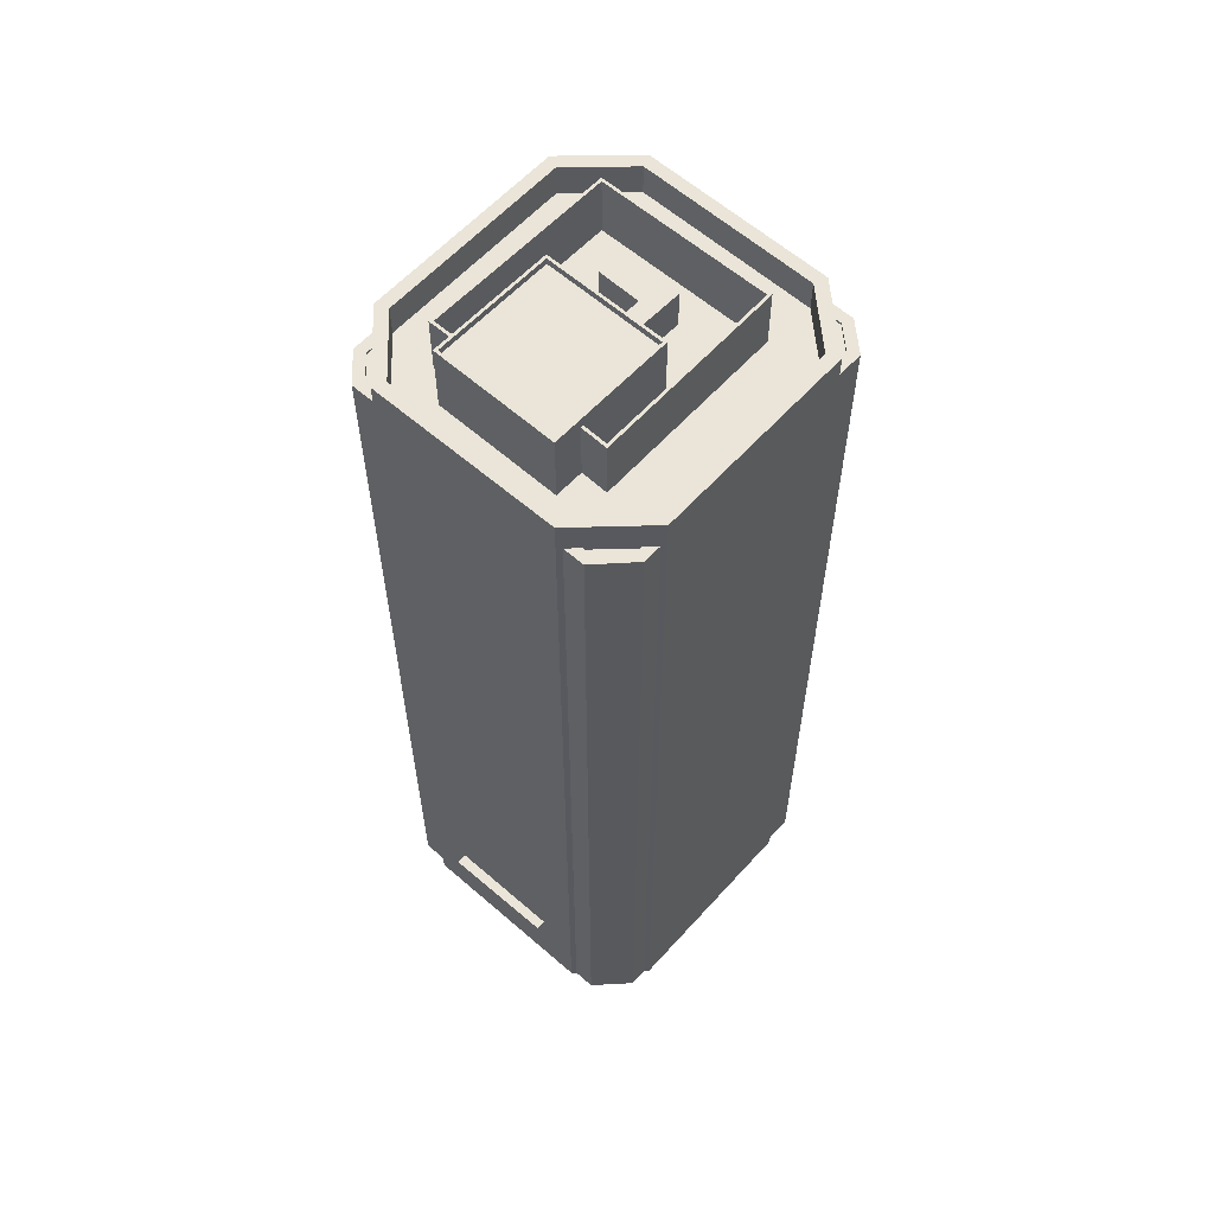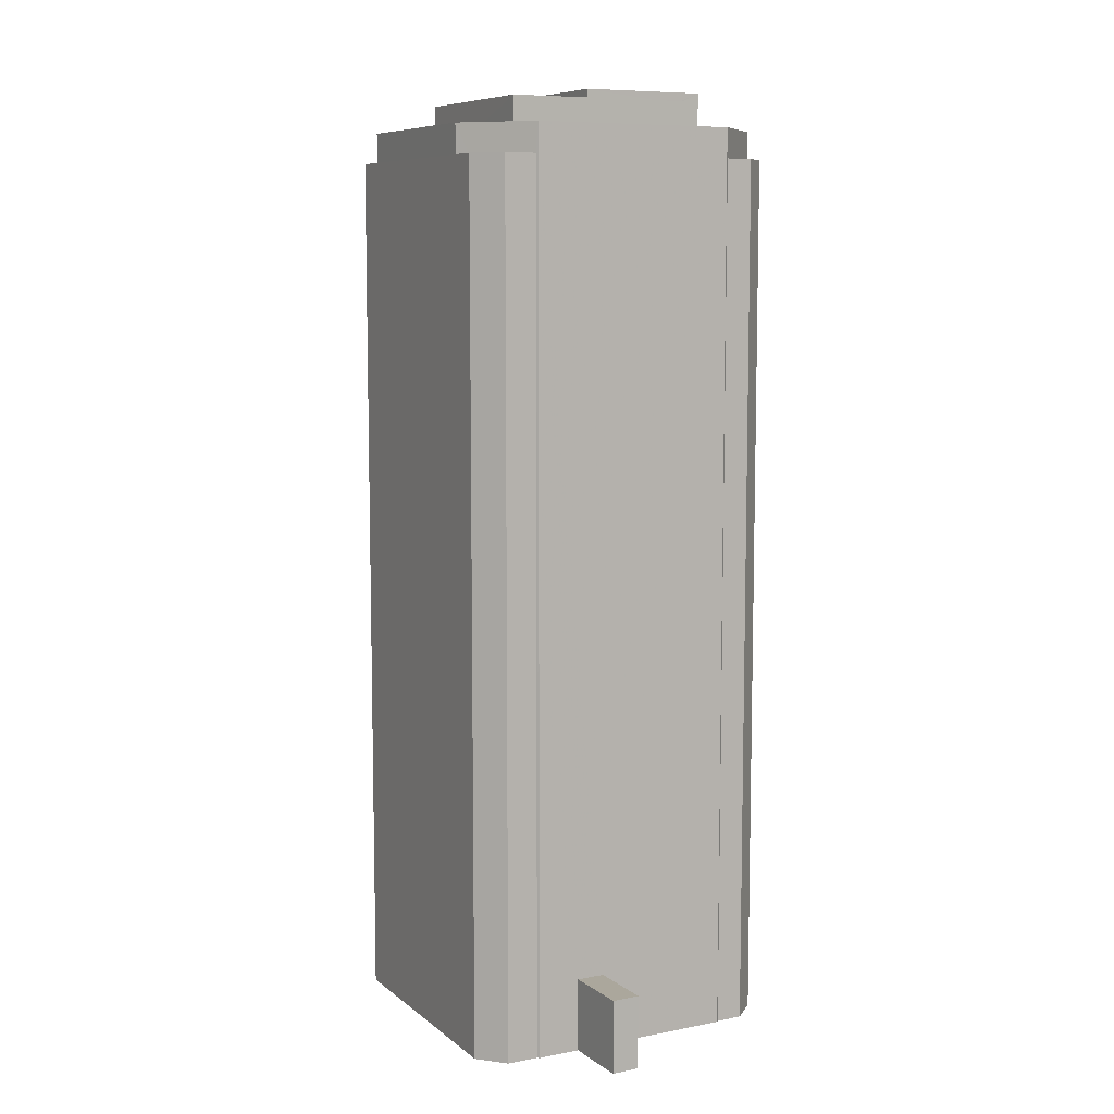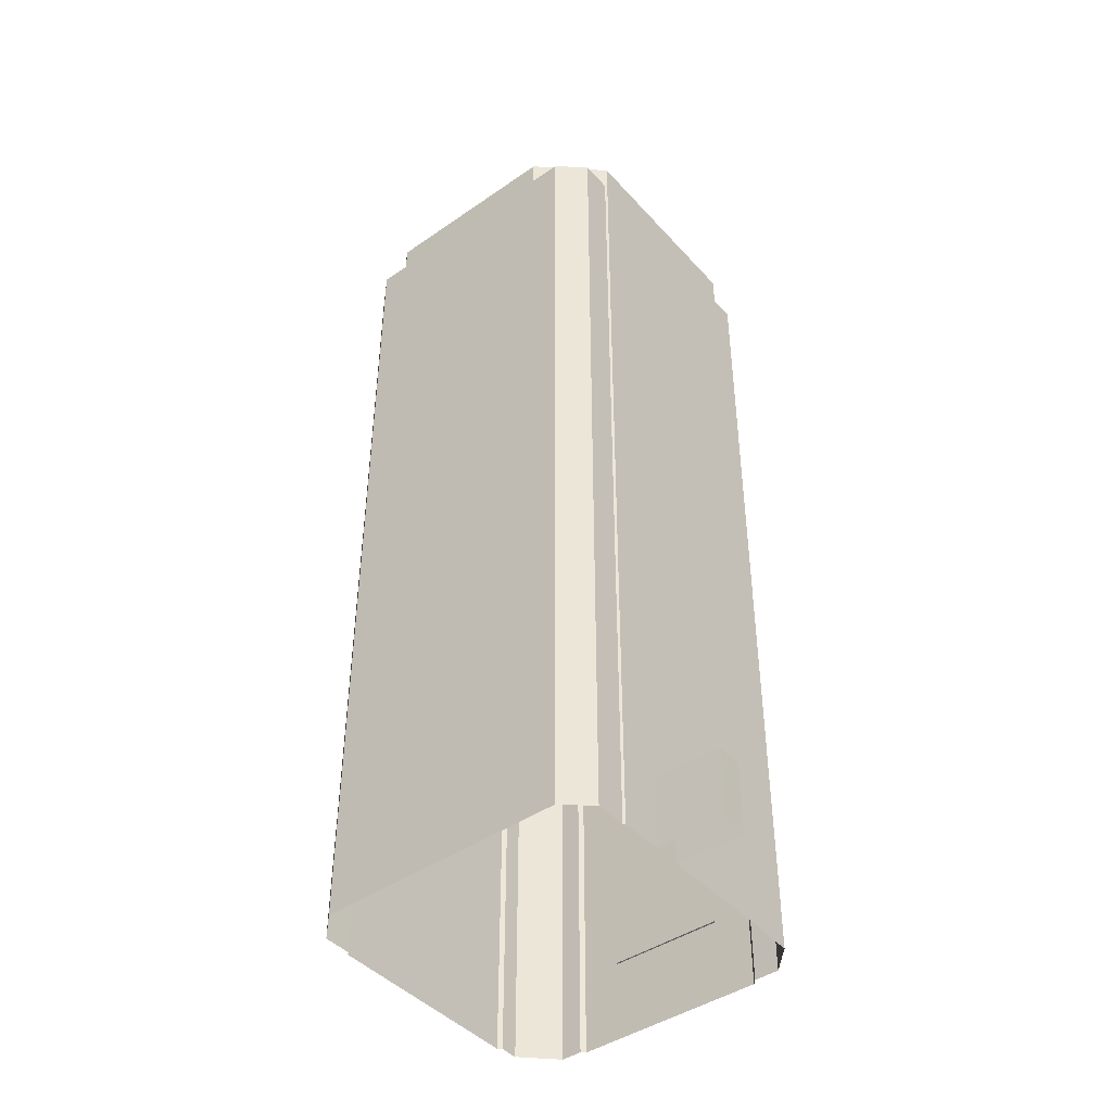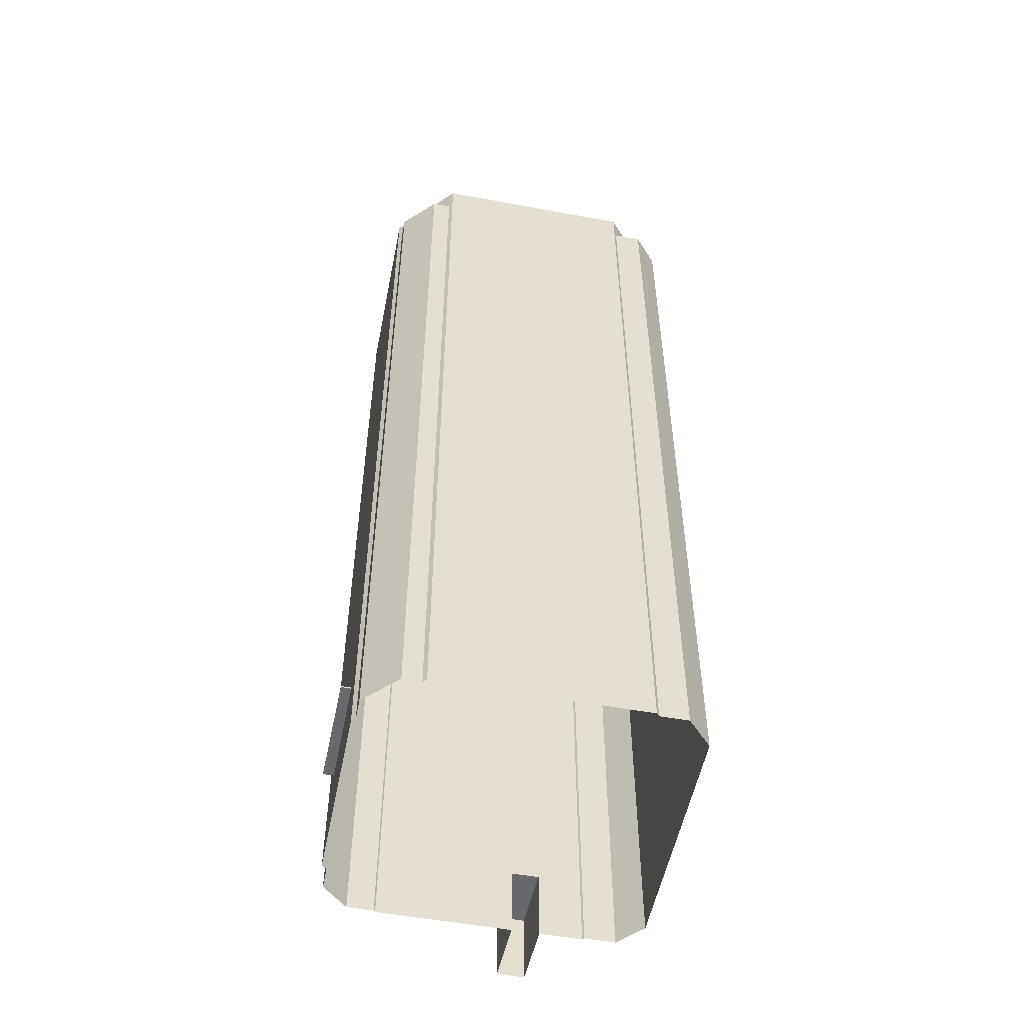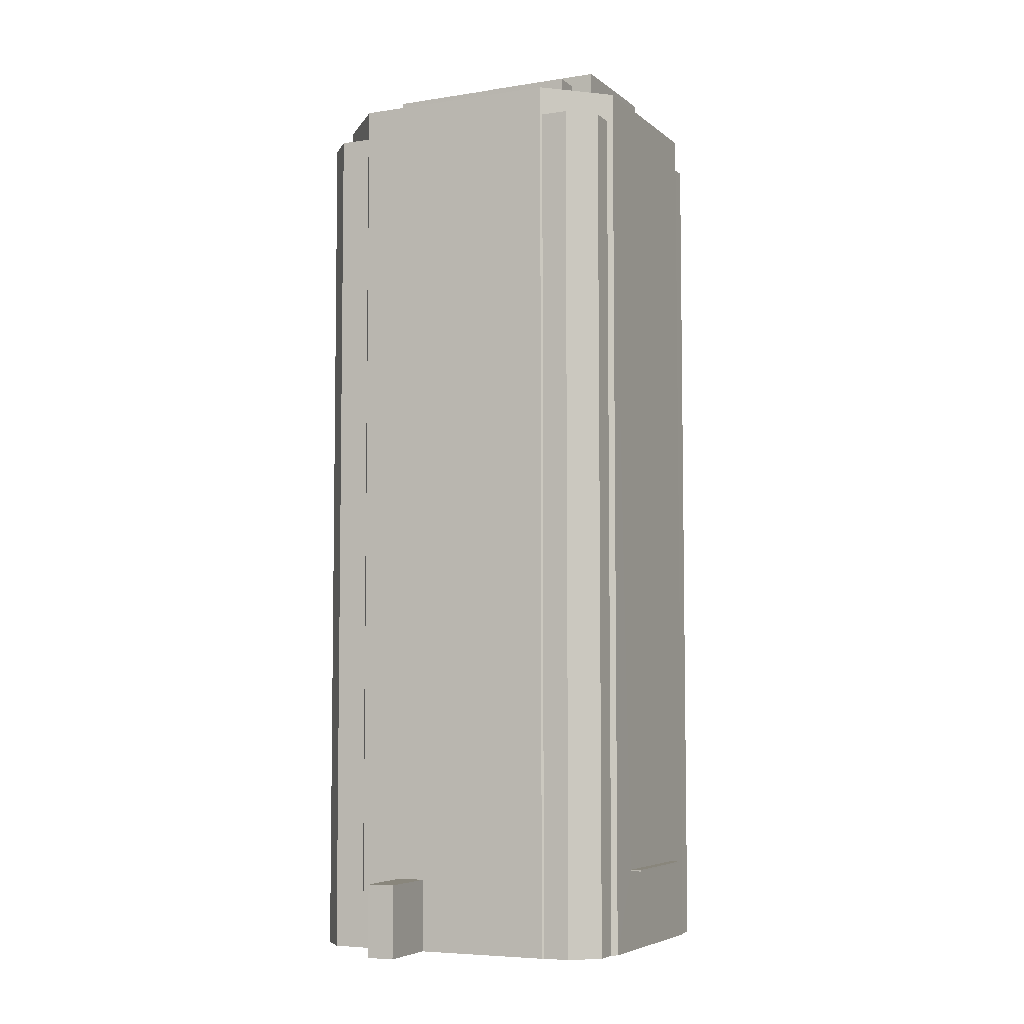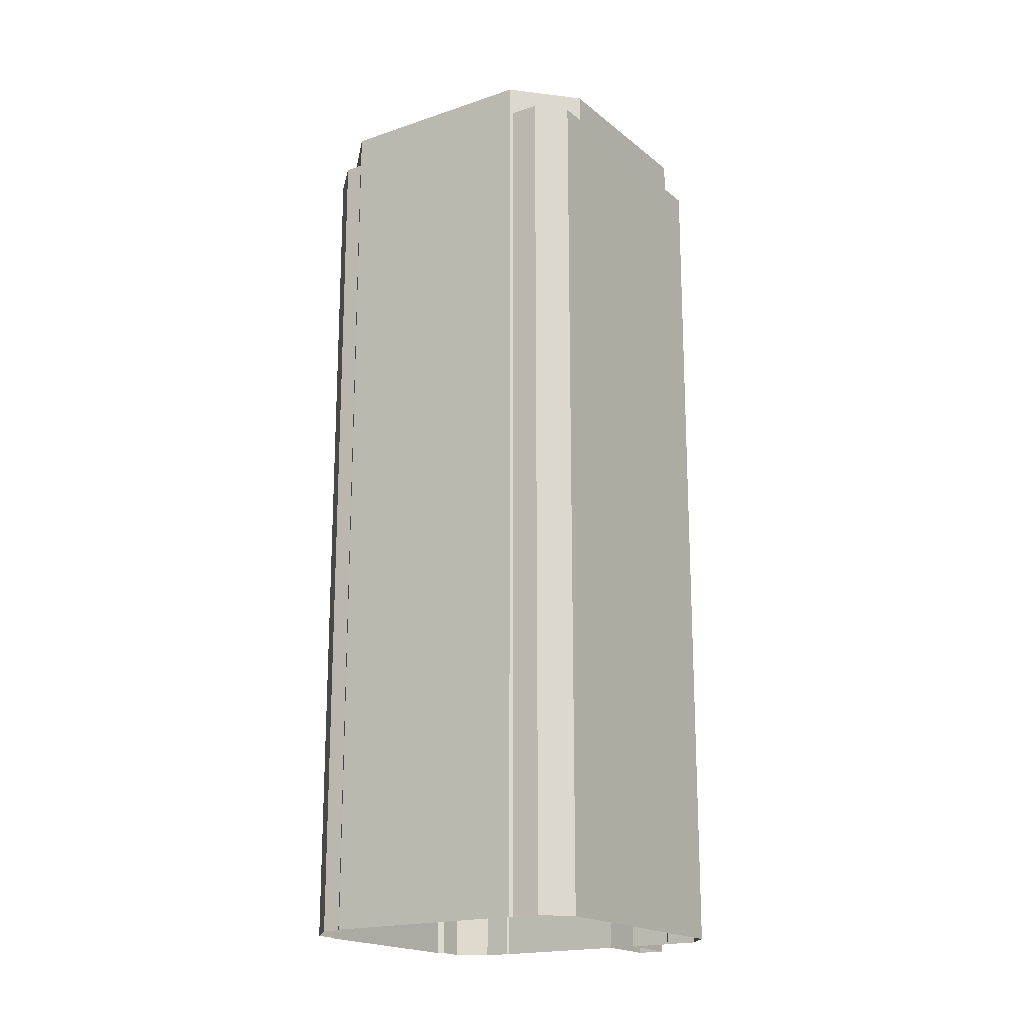
<metadata>
{"format":"obj","ext":"obj","renderer":"f3d","projection":"perspective","resolution":1024,"background":"white","views":[{"elev":59.5,"azim":-170.3,"up":"+Z"},{"elev":8.2,"azim":30.0,"up":"+Z"},{"elev":-43.7,"azim":6.6,"up":"+Z"},{"elev":-52.7,"azim":-133.3,"up":"+Z"},{"elev":-5.8,"azim":83.1,"up":"+Z"},{"elev":-18.6,"azim":-88.7,"up":"+Z"}]}
</metadata>
<code>
v -5614 -3.637e+04 -1.13
v -5622 -3.638e+04 -1.131
v -5644 -3.637e+04 -1.124
v -5645 -3.636e+04 -1.123
v -5644 -3.636e+04 -1.122
v -5616 -3.638e+04 -1.13
v -5618 -3.638e+04 -1.131
v -5644 -3.636e+04 -1.122
v -5632 -3.634e+04 -1.117
v -5612 -3.637e+04 -1.129
v -5606 -3.637e+04 -1.131
v -5608 -3.638e+04 -1.131
v -5616 -3.638e+04 -1.131
v -5632 -3.634e+04 -1.117
v -5631 -3.634e+04 -1.117
v -5626 -3.634e+04 -1.117
v -5606 -3.635e+04 -1.123
v -5604 -3.635e+04 -1.124
v -5603 -3.636e+04 -1.125
v -5605 -3.636e+04 -1.126
v -5605 -3.636e+04 -1.126
v -5606 -3.635e+04 -1.123
v -5624 -3.634e+04 -1.118
v -5624 -3.634e+04 -1.118
v -5620 -3.634e+04 7.417
v -5620 -3.634e+04 7.417
v -5609 -3.635e+04 7.414
v -5610 -3.635e+04 7.414
v -5620 -3.634e+04 7.567
v -5609 -3.635e+04 7.564
v -5620 -3.634e+04 7.567
v -5610 -3.635e+04 7.564
v -5624 -3.638e+04 93.17
v -5640 -3.637e+04 93.18
v -5641 -3.637e+04 93.18
v -5625 -3.638e+04 93.17
v -5642 -3.636e+04 93.18
v -5644 -3.636e+04 93.18
v -5631 -3.634e+04 93.18
v -5632 -3.634e+04 93.18
v -5624 -3.634e+04 93.18
v -5623 -3.634e+04 93.18
v -5608 -3.635e+04 93.18
v -5606 -3.635e+04 93.18
v -5606 -3.636e+04 93.18
v -5605 -3.636e+04 93.17
v -5617 -3.638e+04 93.17
v -5616 -3.638e+04 93.17
v -5608 -3.638e+04 6.514
v -5606 -3.637e+04 6.515
v -5612 -3.637e+04 6.517
v -5614 -3.637e+04 6.516
v -5643 -3.636e+04 89.87
v -5643 -3.637e+04 89.87
v -5642 -3.637e+04 89.87
v -5644 -3.636e+04 89.87
v -5626 -3.634e+04 89.88
v -5630 -3.634e+04 89.88
v -5626 -3.634e+04 89.88
v -5630 -3.634e+04 89.88
v -5624 -3.635e+04 89.88
v -5623 -3.634e+04 89.88
v -5627 -3.635e+04 89.88
v -5627 -3.634e+04 89.88
v -5632 -3.635e+04 89.87
v -5637 -3.635e+04 89.88
v -5631 -3.634e+04 89.88
v -5611 -3.635e+04 89.87
v -5613 -3.635e+04 89.87
v -5619 -3.636e+04 89.87
v -5622 -3.637e+04 89.87
v -5630 -3.636e+04 89.87
v -5637 -3.636e+04 89.87
v -5630 -3.636e+04 89.87
v -5624 -3.635e+04 89.88
v -5626 -3.635e+04 89.88
v -5623 -3.636e+04 89.87
v -5625 -3.636e+04 89.87
v -5626 -3.636e+04 89.87
v -5626 -3.636e+04 89.87
v -5624 -3.637e+04 89.87
v -5618 -3.638e+04 89.87
v -5622 -3.638e+04 89.87
v -5619 -3.638e+04 89.87
v -5623 -3.638e+04 89.87
v -5606 -3.635e+04 89.87
v -5605 -3.636e+04 89.87
v -5605 -3.635e+04 89.87
v -5605 -3.636e+04 89.87
v -5624 -3.638e+04 89.87
v -5617 -3.638e+04 89.87
v -5621 -3.637e+04 89.87
v -5640 -3.637e+04 89.87
v -5637 -3.636e+04 89.87
v -5606 -3.636e+04 89.87
v -5642 -3.636e+04 89.87
v -5610 -3.635e+04 89.87
v -5608 -3.635e+04 89.87
v -5624 -3.634e+04 89.88
v -5611 -3.635e+04 89.87
v -5613 -3.635e+04 89.87
v -5618 -3.638e+04 90.11
v -5616 -3.638e+04 90.12
v -5618 -3.638e+04 90.12
v -5622 -3.638e+04 90.11
v -5619 -3.638e+04 90.12
v -5644 -3.637e+04 90.12
v -5625 -3.638e+04 90.12
v -5643 -3.636e+04 90.12
v -5644 -3.636e+04 90.12
v -5645 -3.636e+04 90.12
v -5644 -3.636e+04 90.12
v -5622 -3.638e+04 90.12
v -5623 -3.638e+04 90.12
v -5641 -3.637e+04 90.12
v -5642 -3.637e+04 90.12
v -5643 -3.637e+04 90.12
v -5631 -3.634e+04 90.13
v -5642 -3.636e+04 90.12
v -5631 -3.634e+04 90.13
v -5642 -3.636e+04 90.12
v -5624 -3.634e+04 90.13
v -5626 -3.634e+04 90.13
v -5626 -3.634e+04 90.13
v -5630 -3.634e+04 90.13
v -5631 -3.634e+04 90.13
v -5632 -3.634e+04 90.13
v -5626 -3.634e+04 90.13
v -5630 -3.634e+04 90.13
v -5608 -3.635e+04 90.12
v -5624 -3.634e+04 90.13
v -5624 -3.634e+04 90.13
v -5608 -3.635e+04 90.12
v -5606 -3.635e+04 90.12
v -5606 -3.635e+04 90.12
v -5604 -3.635e+04 90.12
v -5605 -3.635e+04 90.12
v -5603 -3.636e+04 90.12
v -5605 -3.636e+04 90.12
v -5605 -3.636e+04 90.12
v -5605 -3.636e+04 90.12
v -5624 -3.637e+04 94
v -5623 -3.636e+04 94
v -5626 -3.636e+04 94
v -5630 -3.636e+04 94
v -5626 -3.636e+04 94
v -5625 -3.636e+04 94
v -5627 -3.635e+04 96.14
v -5626 -3.635e+04 96.14
v -5624 -3.635e+04 96.14
v -5610 -3.635e+04 96.13
v -5613 -3.635e+04 96.13
v -5611 -3.635e+04 96.13
v -5637 -3.636e+04 96.13
v -5613 -3.635e+04 96.13
v -5621 -3.637e+04 96.13
v -5637 -3.636e+04 96.13
v -5624 -3.635e+04 96.14
v -5622 -3.637e+04 96.13
v -5629 -3.636e+04 96.55
v -5619 -3.636e+04 96.55
v -5612 -3.635e+04 96.55
v -5623 -3.634e+04 96.55
v -5629 -3.636e+04 97.25
v -5623 -3.634e+04 97.25
v -5630 -3.636e+04 97.25
v -5623 -3.634e+04 97.25
v -5619 -3.636e+04 97.24
v -5611 -3.635e+04 97.25
v -5612 -3.635e+04 97.25
v -5619 -3.636e+04 97.25
v -5624 -3.634e+04 7.568
v -5624 -3.634e+04 7.418
f 1 2 3
f 3 4 5
f 6 7 2
f 8 9 5
f 10 11 12
f 1 13 6
f 10 12 1
f 14 15 16
f 9 14 5
f 17 18 19
f 10 20 21
f 20 17 19
f 22 17 23
f 17 24 23
f 24 14 16
f 5 1 3
f 1 6 2
f 5 10 1
f 5 14 10
f 20 10 17
f 17 10 24
f 10 14 24
f 25 26 27
f 28 25 27
f 29 30 31
f 29 32 30
f 33 34 35
f 36 33 35
f 35 37 38
f 35 34 37
f 37 39 40
f 38 37 40
f 39 41 42
f 40 39 42
f 42 43 44
f 42 41 43
f 43 45 46
f 44 43 46
f 46 47 48
f 46 45 47
f 47 33 36
f 48 47 36
f 49 50 51
f 52 49 51
f 53 54 55
f 53 56 54
f 57 58 59
f 57 60 58
f 61 62 63
f 62 64 63
f 65 63 66
f 63 64 67
f 66 63 67
f 68 69 70
f 68 70 71
f 71 72 73
f 74 75 76
f 74 76 73
f 77 70 78
f 72 79 74
f 80 77 78
f 71 81 72
f 71 77 81
f 71 70 77
f 72 74 73
f 82 83 84
f 82 85 83
f 86 87 88
f 86 89 87
f 90 91 92
f 93 90 94
f 91 95 92
f 96 93 94
f 97 95 98
f 96 94 66
f 99 62 98
f 64 62 99
f 66 94 65
f 100 101 97
f 62 100 98
f 92 95 97
f 90 92 94
f 100 97 98
f 102 103 104
f 105 102 106
f 107 105 108
f 109 110 111
f 112 111 107
f 105 113 114
f 107 115 116
f 117 107 116
f 106 102 104
f 105 106 113
f 108 105 114
f 107 108 115
f 107 117 112
f 109 111 112
f 118 119 120
f 118 121 119
f 122 123 124
f 125 126 127
f 126 128 123
f 123 128 124
f 129 126 125
f 126 129 128
f 130 131 132
f 130 133 131
f 134 135 136
f 136 137 138
f 139 138 140
f 138 141 140
f 137 136 135
f 137 141 138
f 142 143 144
f 142 144 145
f 144 146 145
f 144 147 146
f 148 149 150
f 151 152 153
f 148 154 149
f 152 155 153
f 151 153 156
f 157 154 156
f 150 149 158
f 159 157 156
f 153 159 156
f 149 154 157
f 160 161 162
f 163 160 162
f 164 165 166
f 165 167 166
f 168 169 170
f 171 168 170
f 169 167 165
f 170 169 165
f 164 166 168
f 171 164 168
f 29 31 26
f 25 29 26
f 26 30 27
f 26 31 30
f 32 27 30
f 32 28 27
f 22 23 28
f 22 32 44
f 32 42 44
f 172 42 29
f 23 173 25
f 32 29 42
f 22 28 32
f 28 23 25
f 5 110 8
f 115 35 116
f 53 55 116
f 8 110 38
f 109 35 38
f 53 116 109
f 110 109 38
f 116 35 109
f 38 9 8
f 38 40 9
f 23 24 173
f 9 127 14
f 122 42 172
f 24 172 173
f 42 124 40
f 58 124 59
f 24 122 172
f 40 127 9
f 124 42 122
f 125 127 40
f 125 124 58
f 40 124 125
f 17 22 134
f 22 44 134
f 20 139 21
f 135 44 46
f 89 86 140
f 21 139 46
f 139 140 46
f 134 44 135
f 86 135 140
f 140 135 46
f 10 21 51
f 21 46 51
f 1 52 13
f 51 46 48
f 52 51 48
f 13 52 48
f 114 36 108
f 36 104 48
f 48 103 13
f 13 103 6
f 85 82 104
f 114 85 104
f 104 103 48
f 36 114 104
f 43 130 45
f 45 130 95
f 43 133 130
f 95 130 98
f 131 133 43
f 41 131 43
f 120 67 64
f 64 99 132
f 118 120 39
f 39 64 41
f 41 132 131
f 39 120 64
f 41 64 132
f 29 173 172
f 29 25 173
f 118 39 37
f 121 118 37
f 93 119 34
f 34 119 37
f 93 96 119
f 37 119 121
f 93 33 90
f 93 34 33
f 90 47 91
f 90 33 47
f 47 45 95
f 91 47 95
f 115 108 36
f 35 115 36
f 10 50 11
f 10 51 50
f 11 49 12
f 11 50 49
f 1 49 52
f 1 12 49
f 5 4 111
f 110 5 111
f 105 107 3
f 2 105 3
f 107 4 3
f 107 111 4
f 127 126 15
f 14 127 15
f 123 16 15
f 126 123 15
f 17 136 18
f 17 134 136
f 122 16 123
f 122 24 16
f 138 19 18
f 136 138 18
f 6 102 7
f 6 103 102
f 139 19 138
f 139 20 19
f 102 2 7
f 102 105 2
f 106 84 83
f 113 106 83
f 85 113 83
f 85 114 113
f 116 54 117
f 116 55 54
f 56 117 54
f 56 112 117
f 67 120 66
f 120 119 66
f 119 96 66
f 53 112 56
f 53 109 112
f 125 60 129
f 125 58 60
f 128 60 57
f 128 129 60
f 86 88 137
f 135 86 137
f 130 132 99
f 98 130 99
f 124 128 57
f 59 124 57
f 141 88 87
f 141 137 88
f 82 84 106
f 104 82 106
f 140 141 87
f 89 140 87
f 145 146 79
f 72 145 79
f 78 144 80
f 78 147 144
f 80 143 77
f 80 144 143
f 77 142 81
f 77 143 142
f 142 145 72
f 81 142 72
f 97 156 92
f 97 151 156
f 156 154 94
f 92 156 94
f 63 65 148
f 65 94 154
f 148 65 154
f 63 150 61
f 63 148 150
f 158 149 76
f 75 158 76
f 76 157 73
f 76 149 157
f 73 159 71
f 73 157 159
f 159 153 68
f 71 159 68
f 153 155 69
f 68 153 69
f 101 151 97
f 101 152 151
f 70 69 155
f 155 168 70
f 168 155 169
f 100 152 101
f 169 152 100
f 155 152 169
f 170 163 162
f 170 165 163
f 171 162 161
f 171 170 162
f 171 161 160
f 164 171 160
f 164 160 163
f 165 164 163
f 74 79 146
f 166 74 146
f 166 147 168
f 147 78 70
f 147 70 168
f 166 146 147
f 75 74 158
f 74 166 158
f 61 150 62
f 158 166 167
f 150 158 167
f 62 150 167
f 169 62 167
f 169 100 62

</code>
